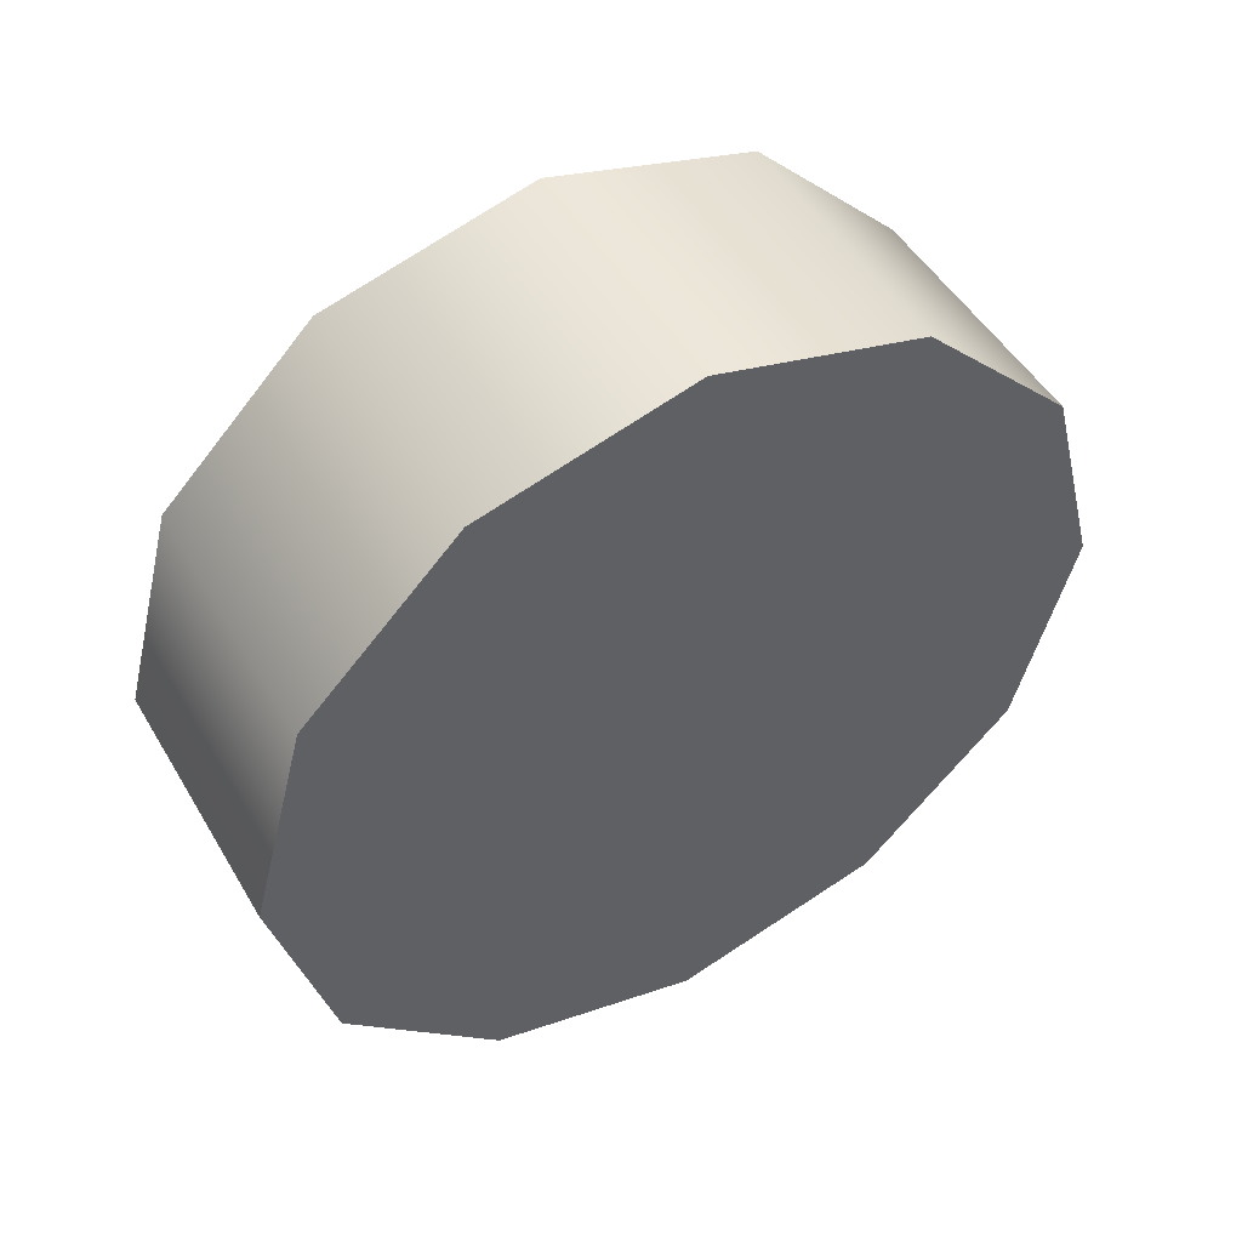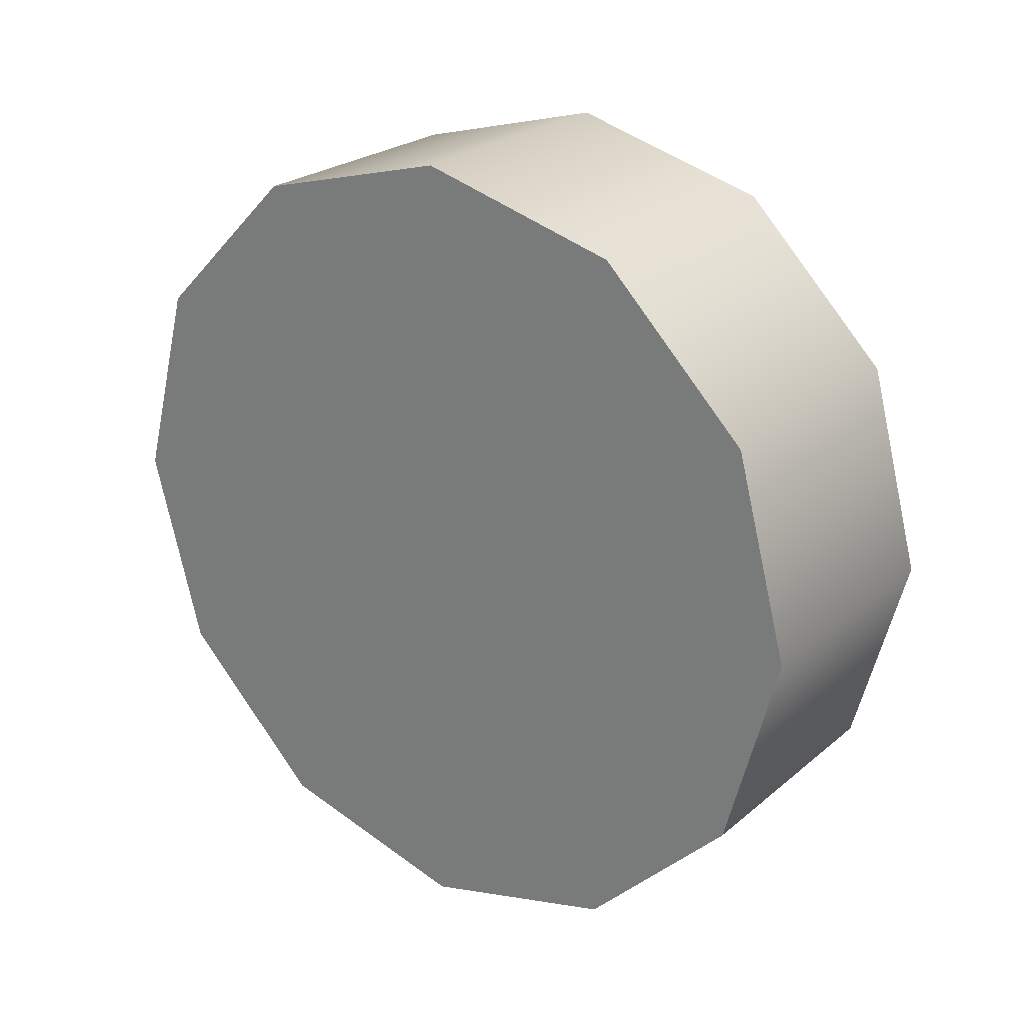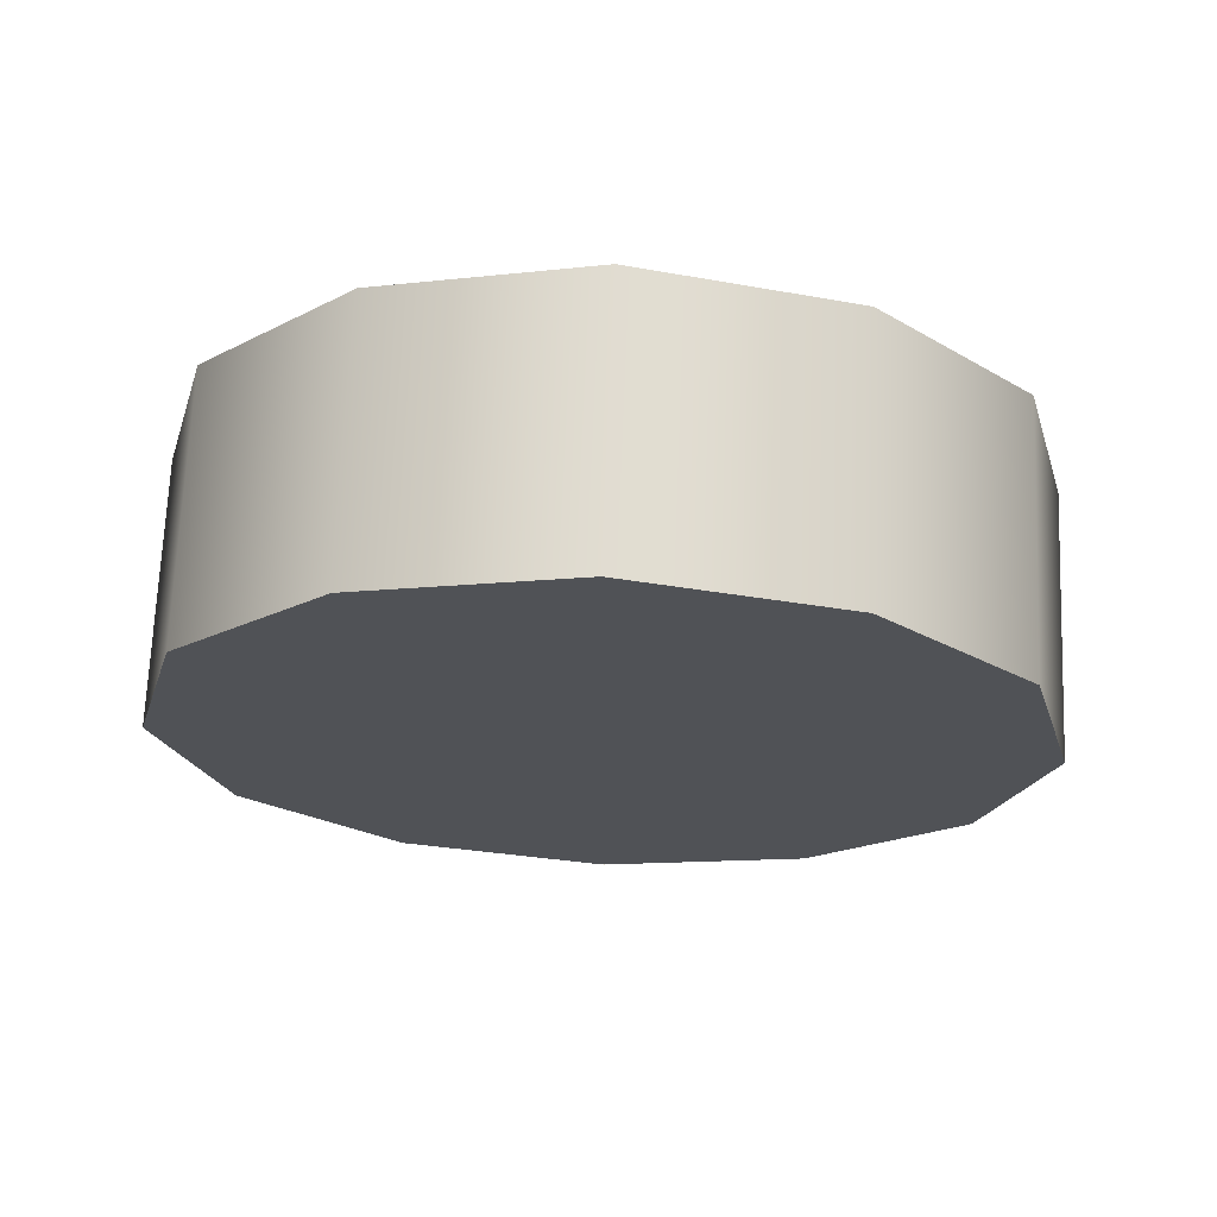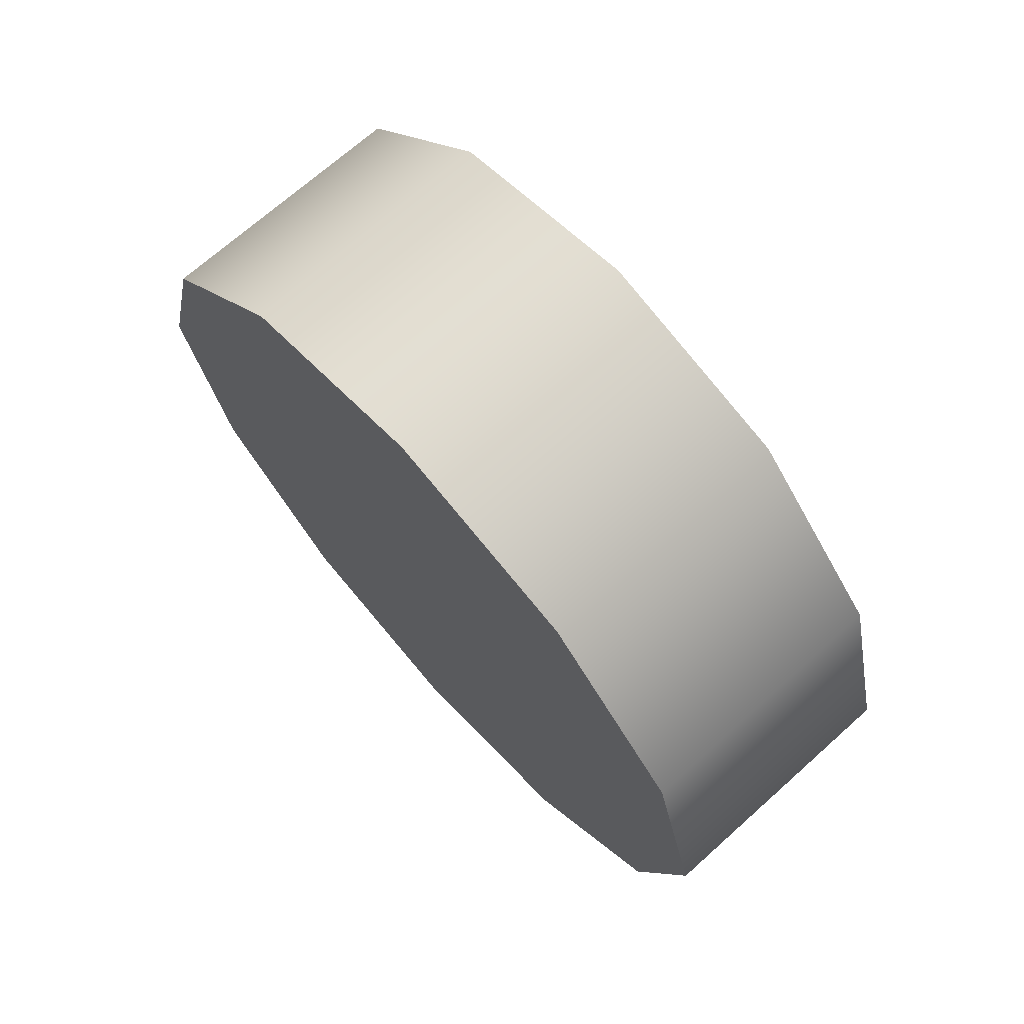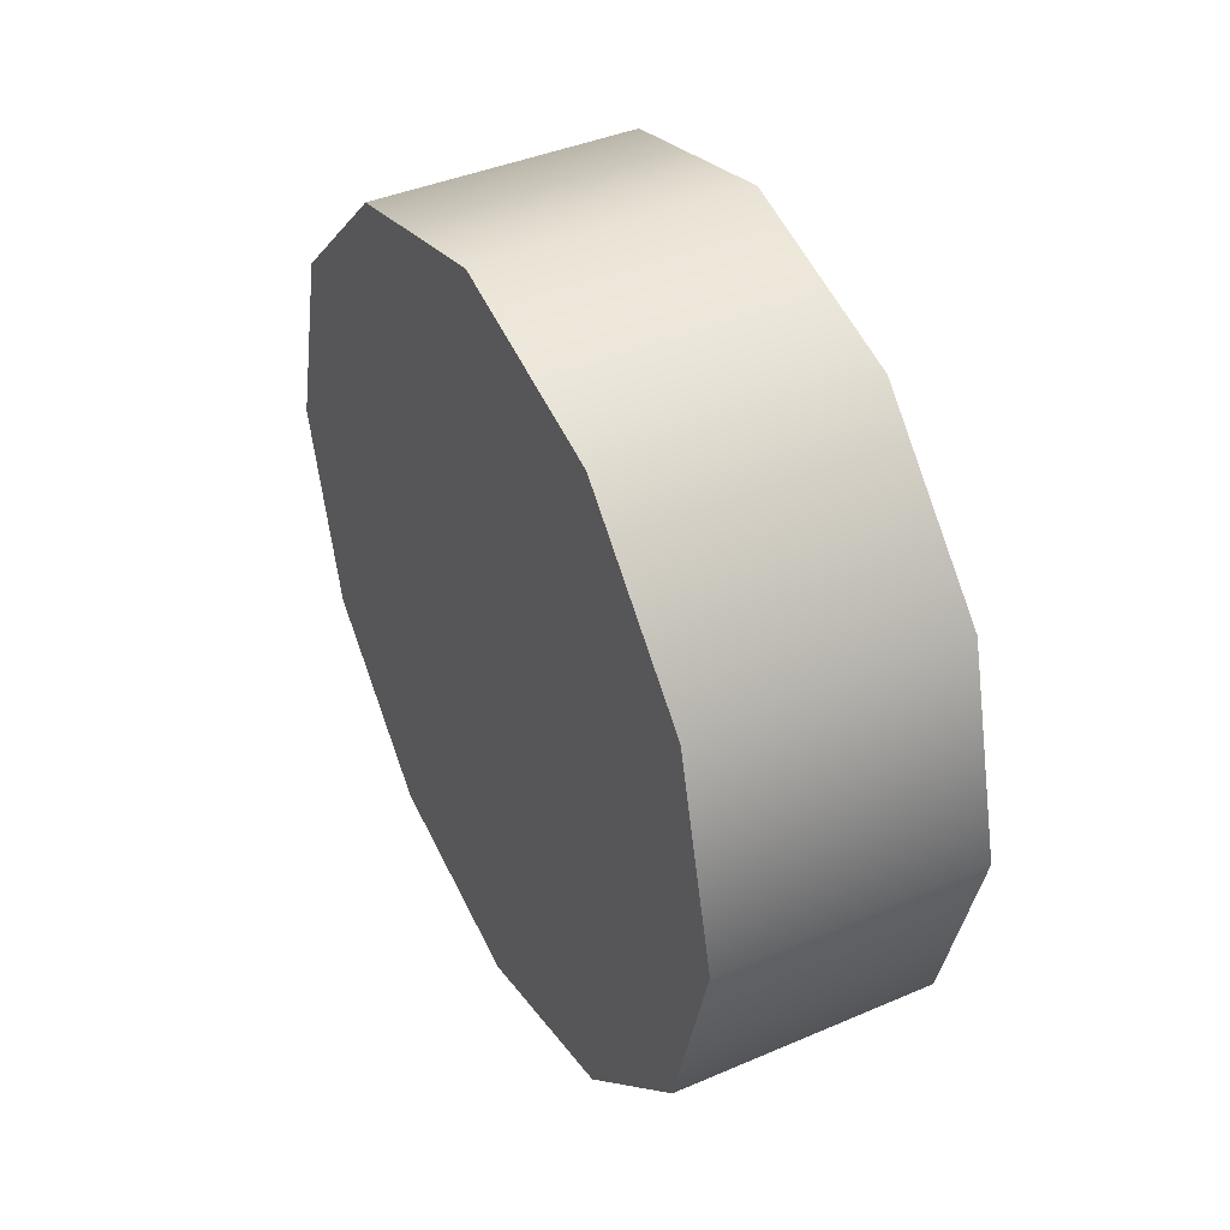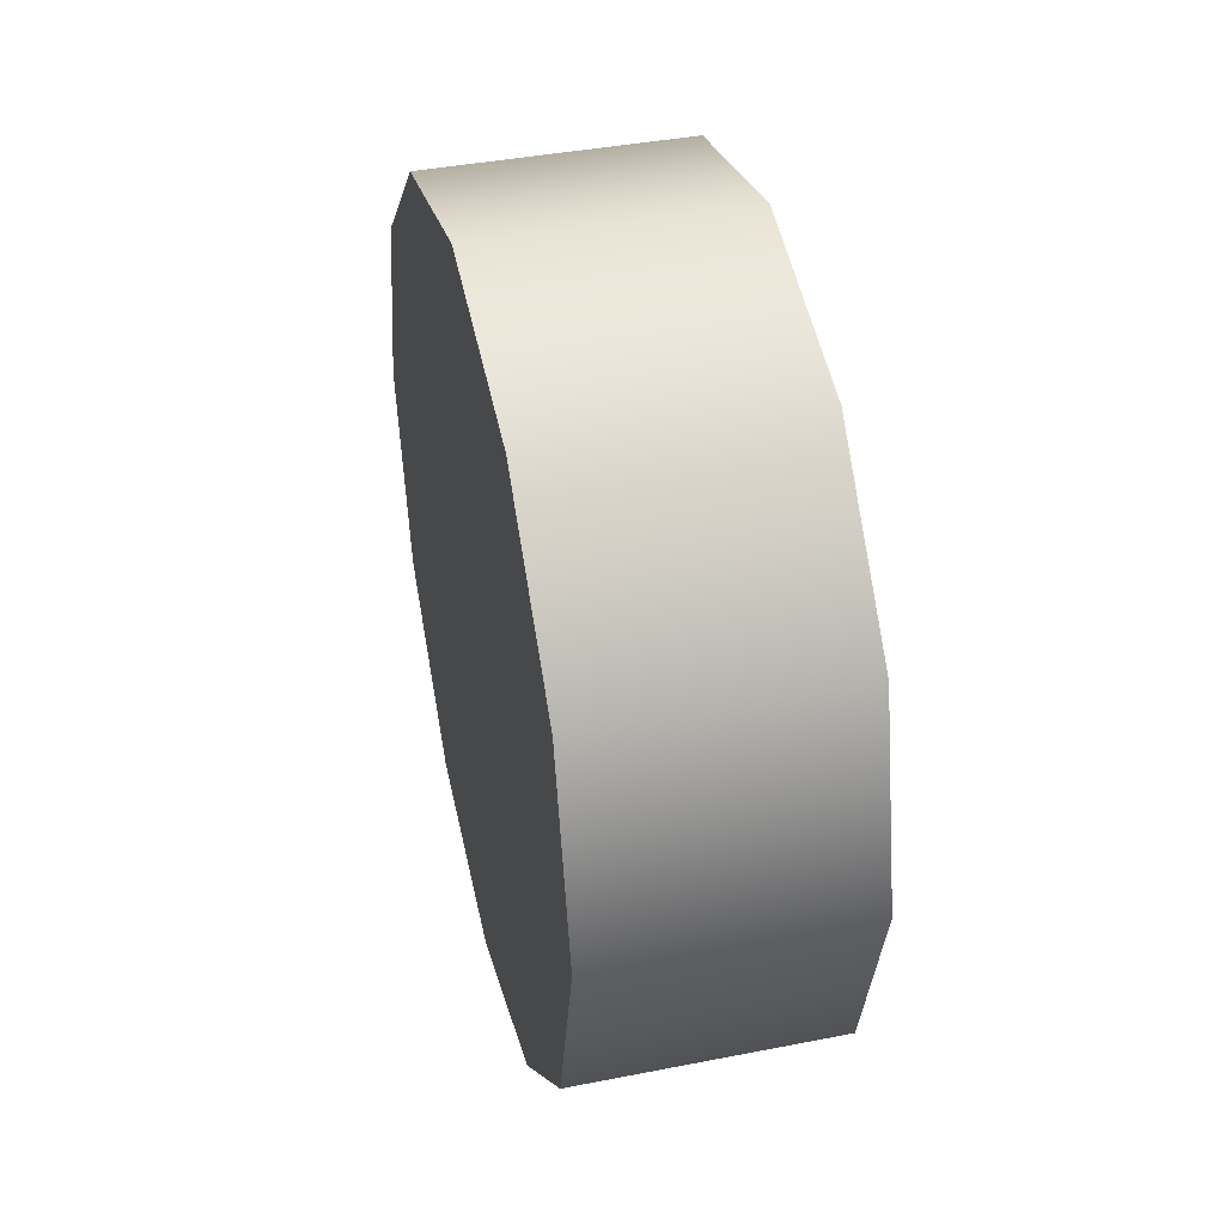
<metadata>
{"format":"obj","ext":"obj","renderer":"f3d","projection":"perspective","resolution":1024,"background":"white","views":[{"elev":49.4,"azim":-119.6,"up":"+Y"},{"elev":24.4,"azim":126.8,"up":"+Y"},{"elev":69.3,"azim":92.3,"up":"+Z"},{"elev":70.3,"azim":138.2,"up":"+Z"},{"elev":41.5,"azim":152.6,"up":"+Y"},{"elev":41.0,"azim":166.6,"up":"+Z"}]}
</metadata>
<code>
v 1.133 -2.306 0.6412
v 1.133 -2.348 0.7957
v 1.328 -2.306 0.6412
v 1.328 -2.348 0.7957
v 1.133 -2.461 0.9087
v 1.328 -2.461 0.9087
v 1.133 -2.461 0.9087
v 1.133 -2.615 0.9501
v 1.328 -2.461 0.9087
v 1.328 -2.615 0.9501
v 1.133 -2.615 0.9501
v 1.133 -2.769 0.9087
v 1.328 -2.615 0.9501
v 1.328 -2.769 0.9087
v 1.133 -2.882 0.7957
v 1.328 -2.882 0.7957
v 1.133 -2.924 0.6412
v 1.328 -2.924 0.6412
v 1.133 -2.882 0.4868
v 1.328 -2.882 0.4868
v 1.133 -2.769 0.3738
v 1.328 -2.769 0.3738
v 1.133 -2.615 0.3324
v 1.328 -2.615 0.3324
v 1.133 -2.615 0.3324
v 1.133 -2.461 0.3738
v 1.328 -2.615 0.3324
v 1.328 -2.461 0.3738
v 1.133 -2.348 0.4868
v 1.328 -2.348 0.4868
v 1.133 -2.615 0.9501
v 1.133 -2.615 0.3324
v 1.133 -2.769 0.9087
v 1.133 -2.882 0.7957
v 1.133 -2.924 0.6412
v 1.133 -2.882 0.4868
v 1.133 -2.769 0.3738
v 1.328 -2.306 0.6412
v 1.328 -2.348 0.7957
v 1.328 -2.348 0.4868
v 1.133 -2.461 0.9087
v 1.133 -2.348 0.7957
v 1.133 -2.306 0.6412
v 1.133 -2.348 0.4868
v 1.133 -2.461 0.3738
v 1.328 -2.461 0.9087
v 1.328 -2.615 0.9501
v 1.328 -2.769 0.9087
v 1.328 -2.882 0.7957
v 1.328 -2.924 0.6412
v 1.328 -2.882 0.4868
v 1.328 -2.769 0.3738
v 1.328 -2.615 0.3324
v 1.328 -2.461 0.3738
v 1.133 -2.348 0.7957
v 1.328 -2.348 0.7957
v 1.133 -2.769 0.9087
v 1.328 -2.769 0.9087
v 1.133 -2.615 0.9501
v 1.133 -2.615 0.3324
g group_123565960_140627885895408
f 1 2 3
f 2 4 3
f 55 5 56
f 5 6 56
f 7 8 9
f 8 10 9
f 11 12 13
f 12 14 13
f 57 15 58
f 15 16 58
f 15 17 16
f 17 18 16
f 17 19 18
f 19 20 18
f 19 21 20
f 21 22 20
f 21 23 22
f 23 24 22
f 25 26 27
f 26 28 27
f 26 29 28
f 29 30 28
f 29 1 30
f 1 3 30
f 31 32 33
f 33 32 34
f 34 32 35
f 35 32 36
f 36 32 37
f 38 39 40
f 59 41 60
f 41 42 60
f 42 43 60
f 43 44 60
f 44 45 60
f 39 46 47
f 47 48 49
f 49 50 51
f 47 49 51
f 51 52 53
f 53 54 40
f 51 53 40
f 47 51 40
f 39 47 40

</code>
